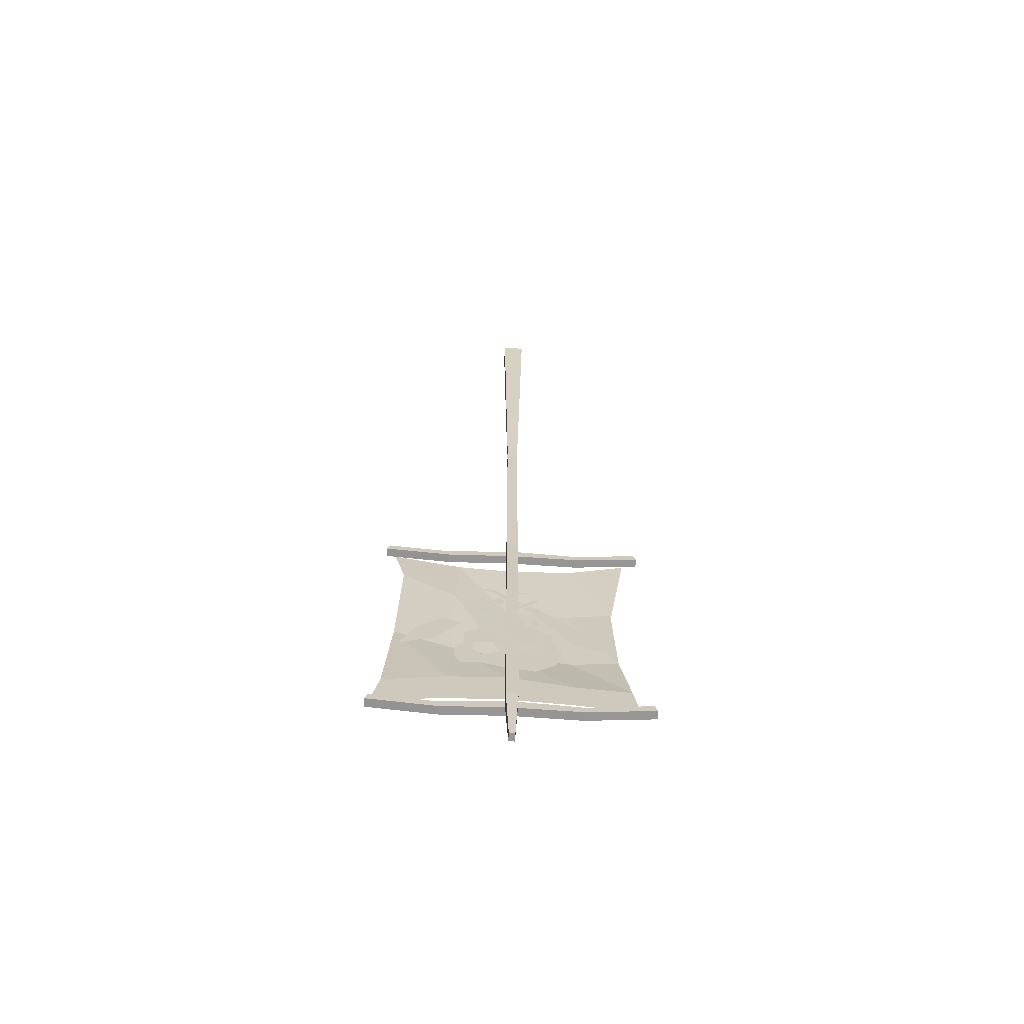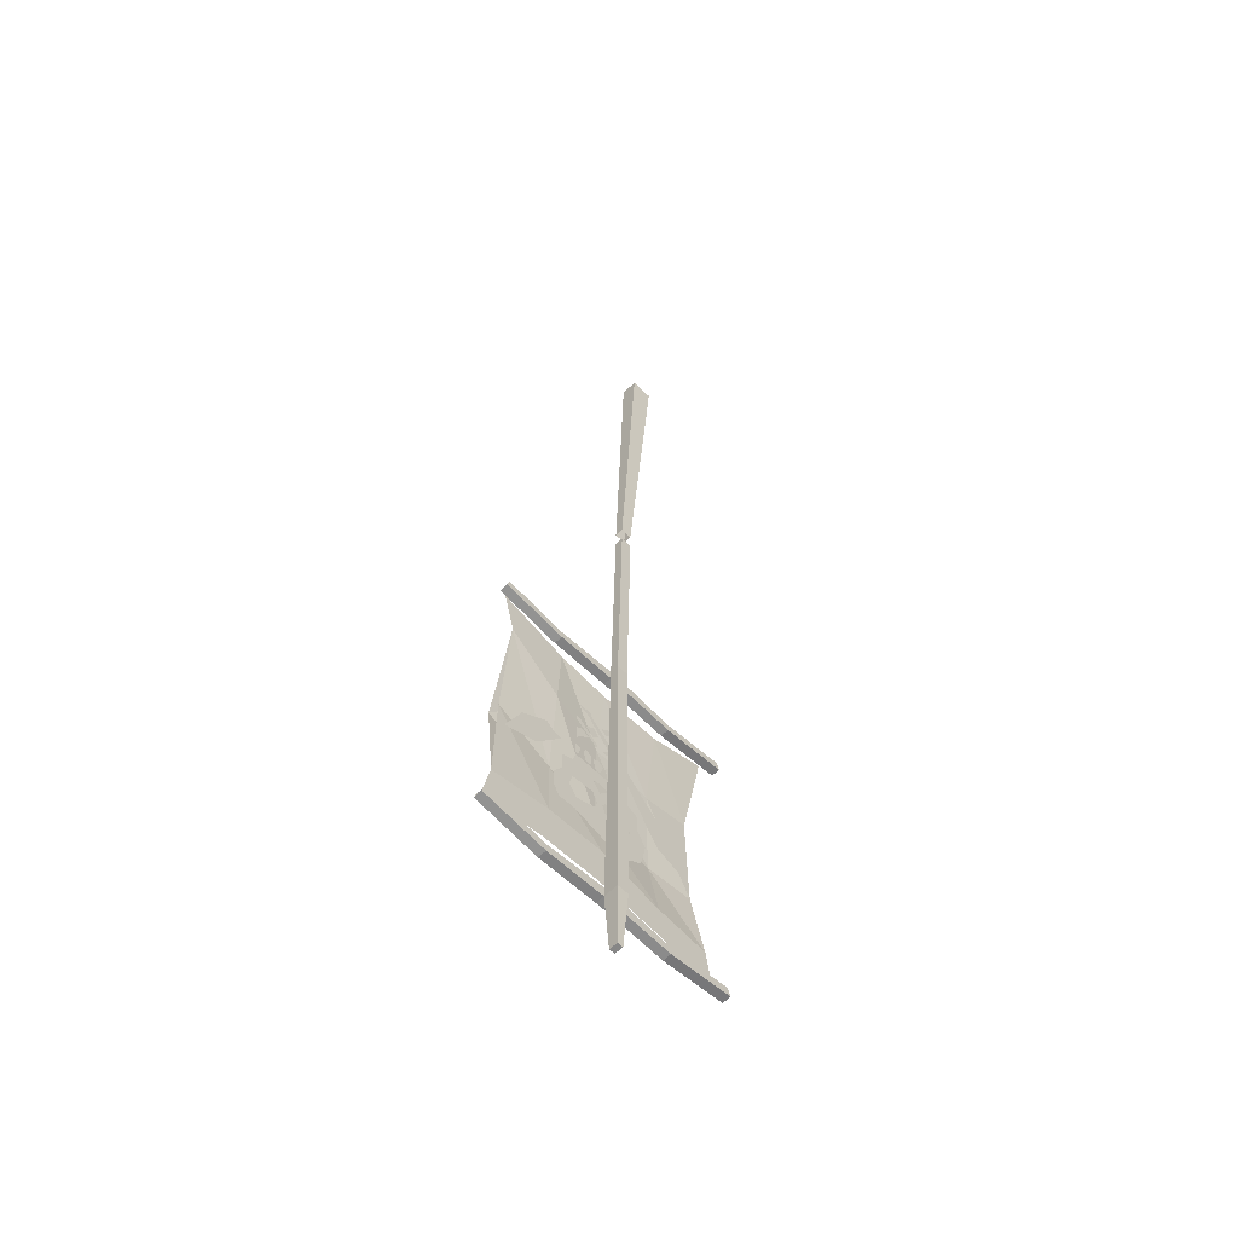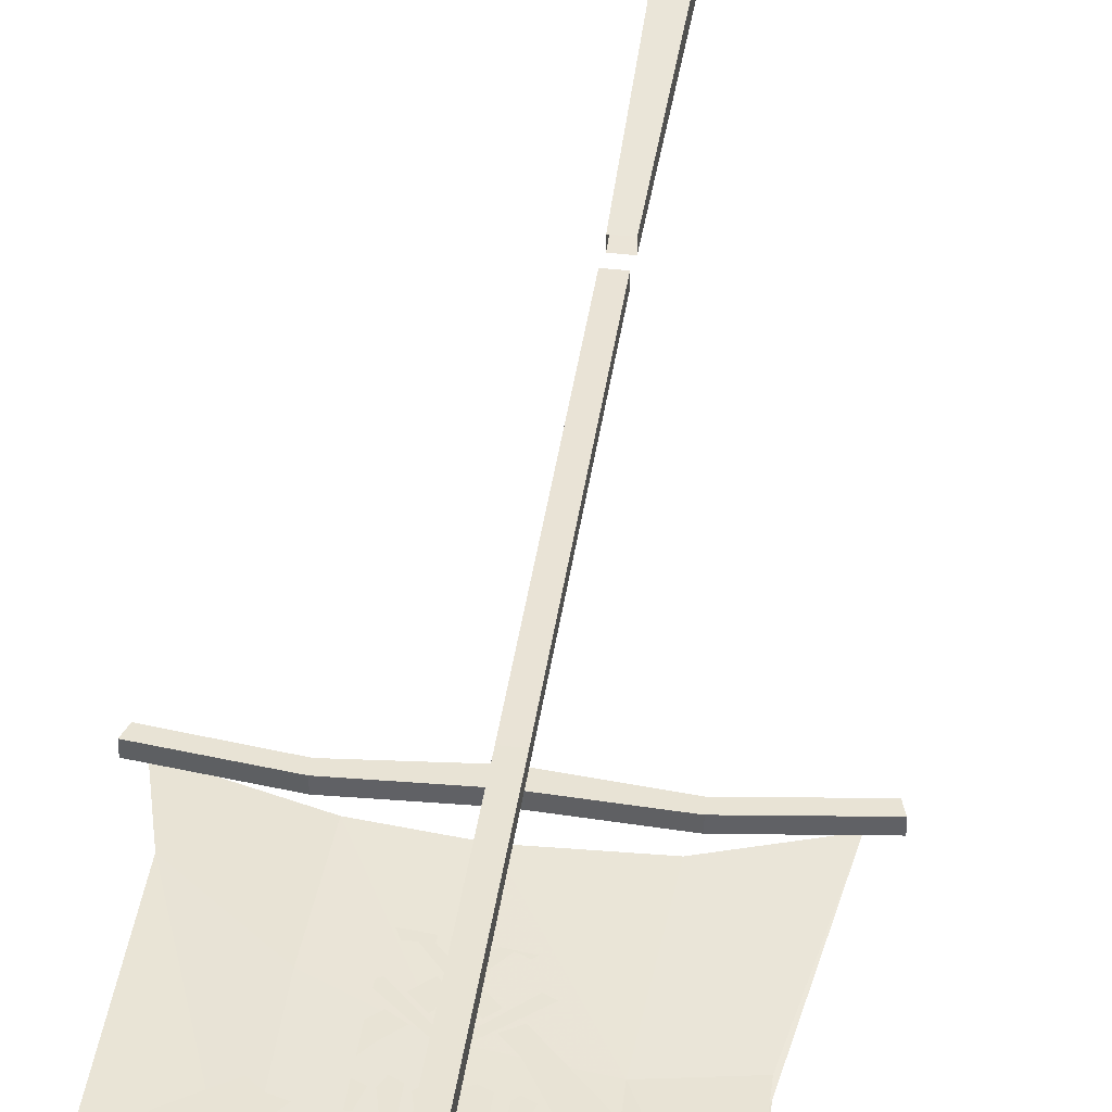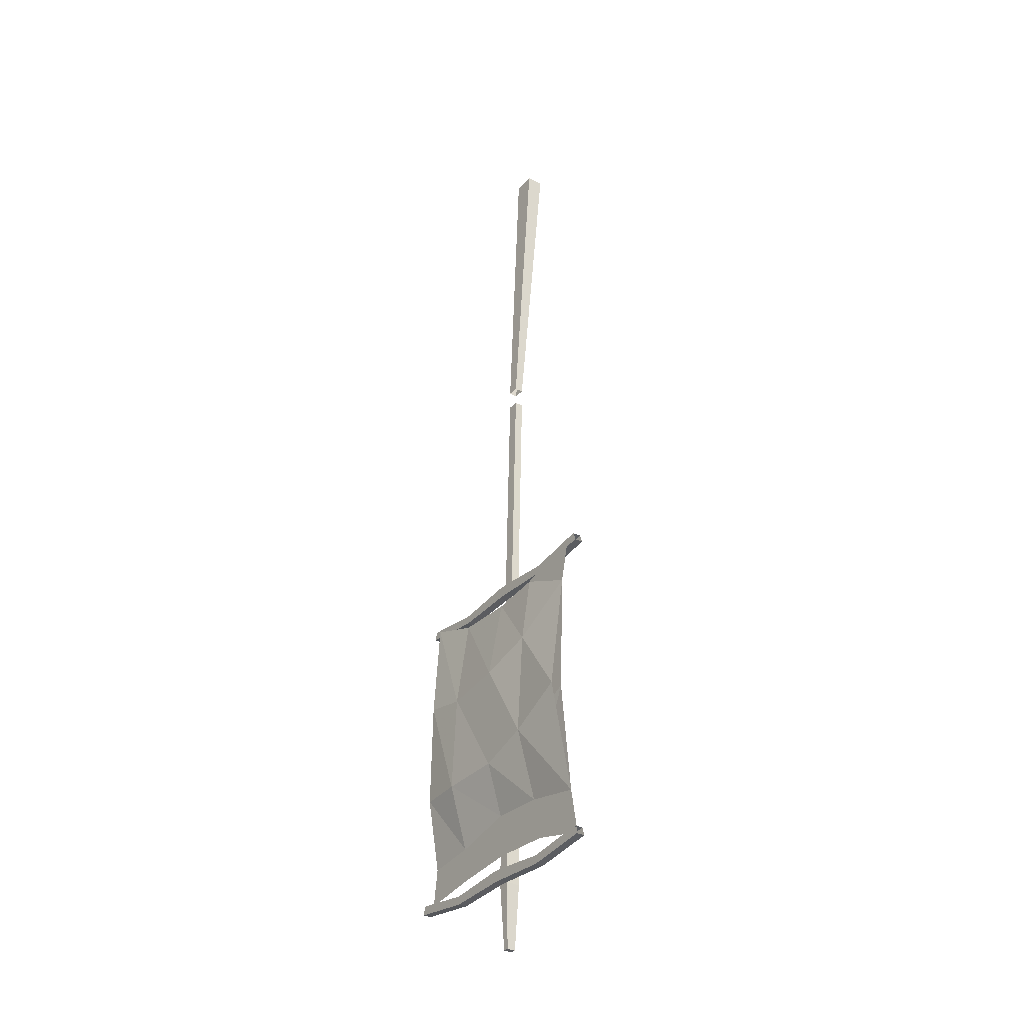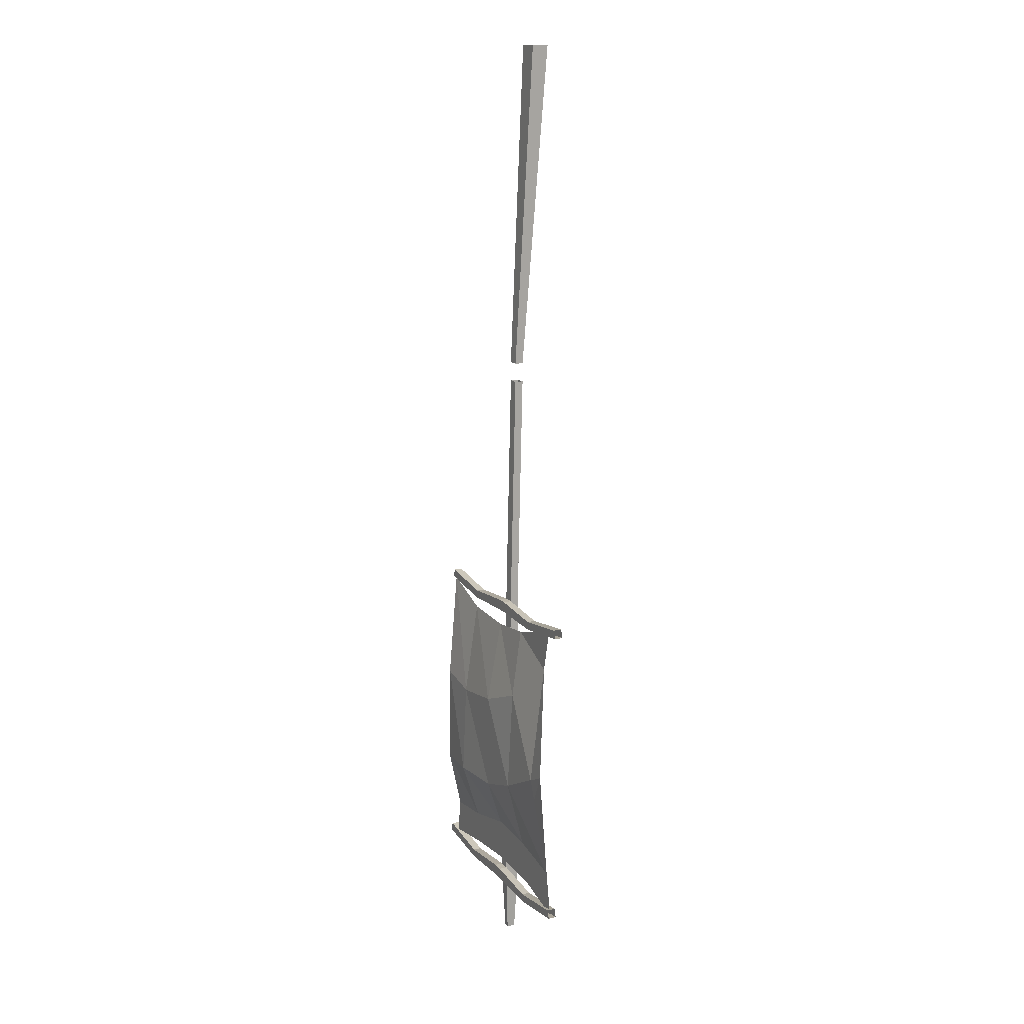
<metadata>
{"format":"obj","ext":"obj","renderer":"f3d","projection":"perspective","resolution":1024,"background":"white","views":[{"elev":-67.8,"azim":-2.8,"up":"+Y"},{"elev":-62.2,"azim":-45.2,"up":"+Y"},{"elev":41.1,"azim":8.2,"up":"+Z"},{"elev":-32.8,"azim":-125.0,"up":"+Y"},{"elev":14.4,"azim":-115.8,"up":"+Y"}]}
</metadata>
<code>
v -0.2656 0.1797 0.03906
v -0.25 -0.7344 -0.007812
v -0.25 -0.7344 0.01562
v -0.2656 0.1797 0.08594
v -0.2031 0.1797 0.08594
v -0.2188 -0.7344 0.01562
v -0.2188 -0.7344 -0.007812
v -0.2031 0.1797 0.03906
v -0.25 -0.7891 -0.007812
v -0.25 -1.469 -0.02344
v -0.25 -1.469 0
v -0.25 -0.7891 0.01562
v -0.2188 -0.7891 0.01562
v -0.2188 -1.469 0
v -0.2188 -1.469 -0.02344
v -0.2188 -0.7891 -0.007812
v -0.2422 -2.562 -0.007812
v -0.2266 -2.562 -0.007812
v -0.2188 -2.383 0
v -0.25 -2.383 0
v -0.2422 -2.562 -0.03125
v -0.2266 -2.562 -0.03125
v -0.2188 -2.383 -0.03906
v -0.2188 -2.352 -0.03906
v -0.2188 -2.352 0
v -0.25 -2.352 0
v -0.25 -2.383 -0.03906
v -0.25 -2.383 -0.0625
v -0.2188 -2.383 -0.0625
v -0.05469 -2.391 -0.03906
v -0.05469 -2.367 -0.03906
v -0.05469 -2.367 -0.0625
v -0.2188 -2.352 -0.0625
v -0.25 -2.352 -0.03906
v -0.2188 -1.5 -0.02344
v -0.2188 -1.5 0
v -0.25 -1.5 0
v -0.25 -1.5 -0.02344
v -0.4141 -2.367 -0.03906
v -0.4141 -2.391 -0.03906
v -0.4141 -2.391 -0.0625
v -0.25 -2.352 -0.0625
v -0.05469 -2.391 -0.0625
v 0.125 -2.367 -0.03906
v 0.1172 -2.344 -0.03906
v 0.1172 -2.344 -0.0625
v 0.125 -2.367 -0.0625
v -0.4141 -2.367 -0.0625
v -0.5859 -2.344 -0.03906
v -0.5938 -2.367 -0.03906
v -0.5938 -2.367 -0.0625
v -0.25 -1.5 -0.04688
v -0.2188 -1.5 -0.04688
v -0.05469 -1.508 -0.02344
v -0.4141 -1.484 -0.02344
v -0.4141 -1.508 -0.02344
v -0.4141 -1.508 -0.04688
v -0.25 -1.469 -0.04688
v -0.2188 -1.469 -0.04688
v -0.05469 -1.484 -0.04688
v -0.05469 -1.508 -0.04688
v 0.125 -1.484 -0.02344
v -0.05469 -1.484 -0.02344
v -0.4141 -1.484 -0.04688
v -0.5859 -1.461 -0.02344
v -0.5938 -1.484 -0.02344
v -0.5938 -1.484 -0.04688
v -0.5859 -2.344 -0.0625
v -0.5859 -1.461 -0.04688
v 0.1172 -1.461 -0.02344
v 0.1172 -1.461 -0.04688
v 0.125 -1.484 -0.04688
v -0.3984 -2.203 -0.05469
v -0.4219 -2.32 -0.05469
v -0.5859 -2.359 -0.05469
v -0.5625 -2.234 -0.05469
v -0.3906 -2.008 -0.1016
v -0.25 -2.055 -0.1016
v -0.2422 -2.195 -0.05469
v -0.25 -2.312 -0.05469
v -0.3906 -2.008 -0.07031
v -0.5469 -1.93 -0.07031
v -0.07031 -2.234 -0.05469
v -0.07812 -2.328 -0.05469
v -0.25 -2.055 -0.07031
v -0.3906 -1.719 -0.05469
v -0.5391 -1.594 -0.05469
v 0.07031 -2.25 -0.05469
v 0.08594 -2.352 -0.05469
v -0.07812 -2.062 -0.07812
v -0.25 -1.773 -0.07031
v -0.3828 -1.523 -0.05469
v -0.5703 -1.469 -0.05469
v -0.3906 -1.719 -0.08594
v -0.5469 -1.93 -0.1016
v -0.07812 -2.062 -0.1094
v 0.04688 -2.062 -0.1016
v -0.25 -1.773 -0.1016
v -0.2422 -1.539 -0.05469
v -0.07031 -1.531 -0.05469
v -0.08594 -1.797 -0.1016
v 0.03906 -1.773 -0.1016
v -0.08594 -1.797 -0.07031
v 0.03906 -1.773 -0.07031
v 0.08594 -1.477 -0.05469
v 0.04688 -2.062 -0.07031
v -0.2578 -2.031 -0.0625
v -0.3125 -2.055 -0.0625
v -0.3125 -2.141 -0.0625
v -0.2422 -2.156 -0.0625
v -0.2344 -2 -0.0625
v -0.25 -2.008 -0.0625
v -0.3672 -2.102 -0.0625
v -0.3828 -2.07 -0.0625
v -0.3828 -2.023 -0.0625
v -0.3359 -2.023 -0.0625
v -0.3594 -1.984 -0.0625
v -0.2656 -1.93 -0.0625
v -0.3281 -1.914 -0.0625
v -0.2422 -1.961 -0.0625
v -0.3203 -1.883 -0.0625
v -0.25 -1.883 -0.0625
v -0.2422 -1.922 -0.0625
v -0.2188 -1.93 -0.0625
v -0.1719 -1.883 -0.0625
v -0.3047 -1.844 -0.0625
v -0.3203 -1.836 -0.0625
v -0.3281 -1.875 -0.0625
v -0.3125 -1.875 -0.0625
v -0.3359 -1.844 -0.0625
v -0.2734 -1.836 -0.0625
v -0.2891 -1.828 -0.0625
v -0.2891 -1.875 -0.0625
v -0.2734 -1.875 -0.0625
v -0.2969 -1.844 -0.0625
v -0.2344 -1.844 -0.0625
v -0.25 -1.828 -0.0625
v -0.2578 -1.875 -0.0625
v -0.2422 -1.875 -0.0625
v -0.2656 -1.844 -0.0625
v -0.1719 -2.141 -0.0625
v -0.1797 -2.047 -0.0625
v -0.2266 -2.023 -0.0625
v -0.1172 -2.102 -0.0625
v -0.1094 -2.07 -0.0625
v -0.1016 -2.023 -0.0625
v -0.1484 -2.023 -0.0625
v -0.1562 -1.914 -0.0625
v -0.2266 -1.984 -0.0625
v -0.125 -1.945 -0.0625
v -0.125 -1.93 -0.0625
v -0.125 -1.984 -0.0625
v -0.1562 -1.992 -0.0625
v -0.1562 -1.844 -0.0625
v -0.1719 -1.836 -0.0625
v -0.1797 -1.875 -0.0625
v -0.1641 -1.875 -0.0625
v -0.1797 -1.844 -0.0625
v -0.1953 -1.836 -0.0625
v -0.2109 -1.828 -0.0625
v -0.2188 -1.875 -0.0625
v -0.1953 -1.875 -0.0625
v -0.2266 -1.836 -0.0625
v -0.2656 -1.977 -0.0625
v -0.3594 -1.945 -0.0625
v -0.3281 -1.984 -0.0625
v -0.3594 -1.93 -0.0625
v -0.2031 -1.734 -0.0625
v -0.2734 -1.664 -0.0625
v -0.2188 -1.75 -0.0625
v -0.2891 -1.664 -0.0625
v -0.2734 -1.641 -0.0625
v -0.3047 -1.664 -0.0625
v -0.3125 -1.648 -0.0625
v -0.2891 -1.625 -0.0625
v -0.1719 -1.711 -0.0625
v -0.2344 -1.773 -0.0625
v -0.2266 -1.781 -0.0625
v -0.1562 -1.719 -0.0625
v -0.2031 -1.766 -0.0625
v -0.1797 -1.789 -0.0625
v -0.1797 -1.75 -0.0625
v -0.07031 -1.867 -0.0625
v -0.1016 -1.922 -0.0625
v -0.0625 -1.984 -0.0625
v -0.01562 -1.914 -0.0625
v 0.03125 -2.023 -0.0625
v -0.2422 -1.68 -0.0625
v -0.2266 -1.695 -0.0625
v -0.2031 -1.664 -0.0625
v -0.2109 -1.656 -0.0625
v -0.2188 -1.641 -0.0625
v -0.1875 -1.672 -0.0625
v -0.1719 -1.656 -0.0625
v -0.2031 -1.625 -0.0625
v -0.3281 -1.719 -0.0625
v -0.2578 -1.781 -0.0625
v -0.25 -1.773 -0.0625
v -0.3125 -1.711 -0.0625
v -0.3828 -1.828 -0.0625
v -0.3047 -1.789 -0.0625
v -0.2812 -1.766 -0.0625
v -0.3047 -1.75 -0.0625
v -0.3984 -1.914 -0.0625
v -0.4297 -1.859 -0.0625
v -0.4844 -1.898 -0.0625
v -0.4375 -1.969 -0.0625
v -0.5312 -2.008 -0.0625
v -0.25 -1.727 -0.0625
v -0.2656 -1.703 -0.0625
v -0.2891 -1.727 -0.0625
v -0.2656 -1.75 -0.0625
f 1 2 3
f 1 3 4
f 4 3 5
f 5 3 6
f 5 6 7
f 5 7 8
f 8 7 2
f 8 2 1
f 4 1 8
f 4 8 5
f 9 10 11
f 9 11 12
f 12 11 13
f 13 11 14
f 13 14 15
f 13 15 16
f 16 15 10
f 16 10 9
f 17 18 19
f 17 19 20
f 17 20 21
f 17 21 18
f 18 21 22
f 18 22 23
f 18 23 19
f 19 23 24
f 19 24 25
f 19 25 26
f 19 26 20
f 20 26 27
f 20 27 21
f 21 27 22
f 22 27 23
f 23 27 28
f 23 28 29
f 23 29 30
f 23 30 24
f 24 30 31
f 24 31 32
f 24 32 33
f 24 33 34
f 24 34 35
f 24 35 36
f 24 36 25
f 25 36 26
f 26 36 37
f 26 37 38
f 26 38 34
f 26 34 27
f 27 34 39
f 27 39 40
f 27 40 41
f 27 41 28
f 28 41 42
f 28 42 33
f 28 33 29
f 29 33 32
f 29 32 43
f 29 43 30
f 30 43 44
f 30 44 31
f 31 44 45
f 31 45 46
f 31 46 32
f 32 46 43
f 43 46 47
f 43 47 44
f 44 47 45
f 45 47 46
f 34 33 42
f 34 42 39
f 39 42 48
f 39 48 49
f 39 49 40
f 40 49 50
f 40 50 51
f 40 51 41
f 41 51 48
f 41 48 42
f 38 35 34
f 35 38 52
f 35 52 53
f 35 53 54
f 35 54 15
f 35 15 36
f 36 15 14
f 36 14 37
f 37 14 11
f 37 11 38
f 38 11 10
f 38 10 55
f 38 55 56
f 38 56 57
f 38 57 52
f 52 57 58
f 52 58 59
f 52 59 53
f 53 59 60
f 53 60 61
f 53 61 54
f 54 61 62
f 54 62 63
f 54 63 15
f 15 63 60
f 15 60 59
f 15 59 10
f 10 59 58
f 10 58 55
f 55 58 64
f 55 64 65
f 55 65 56
f 56 65 66
f 56 66 67
f 56 67 57
f 57 67 64
f 57 64 58
f 48 68 49
f 68 48 51
f 64 69 65
f 69 64 67
f 63 70 71
f 63 71 60
f 60 71 61
f 61 71 72
f 61 72 62
f 62 70 63
f 73 74 75
f 73 75 76
f 73 76 77
f 73 77 78
f 73 78 79
f 73 79 74
f 79 80 74
f 80 79 83
f 80 83 84
f 84 83 88
f 84 88 89
f 87 93 92
f 87 92 94
f 87 94 95
f 95 94 77
f 95 77 76
f 83 96 97
f 83 97 88
f 79 78 96
f 79 96 83
f 98 78 77
f 98 77 94
f 98 94 99
f 98 99 100
f 98 100 101
f 98 101 78
f 78 101 96
f 96 101 102
f 96 102 97
f 99 94 92
f 100 105 101
f 101 105 102
f 73 74 80
f 73 80 79
f 73 79 81
f 73 81 82
f 73 82 76
f 73 76 74
f 74 76 75
f 80 84 79
f 79 84 83
f 79 83 85
f 79 85 81
f 81 85 86
f 81 86 87
f 81 87 82
f 84 89 83
f 83 89 88
f 83 88 90
f 83 90 85
f 85 90 91
f 85 91 86
f 86 91 92
f 86 92 93
f 86 93 87
f 99 92 91
f 99 91 103
f 99 103 100
f 100 103 104
f 100 104 105
f 88 106 90
f 90 106 103
f 90 103 91
f 106 104 103
f 107 108 109
f 107 109 110
f 107 110 111
f 107 111 112
f 108 113 109
f 113 108 114
f 108 115 114
f 115 108 116
f 115 116 117
f 118 119 120
f 118 121 119
f 121 118 122
f 118 123 122
f 122 123 124
f 122 124 125
f 126 127 128
f 126 128 129
f 127 130 128
f 131 132 133
f 131 133 134
f 132 135 133
f 136 137 138
f 136 138 139
f 137 140 138
f 110 143 111
f 120 111 149
f 120 112 111
f 112 120 164
f 120 119 164
f 164 119 165
f 164 165 117
f 164 117 166
f 119 167 165
f 117 116 166
f 168 169 170
f 169 171 170
f 171 169 172
f 171 172 173
f 172 175 173
f 173 175 174
f 176 177 178
f 176 178 179
f 180 181 182
f 181 184 182
f 182 184 183
f 183 184 185
f 183 185 186
f 185 187 186
f 188 189 190
f 188 190 191
f 190 193 191
f 191 193 192
f 192 193 194
f 192 194 195
f 196 197 198
f 196 198 199
f 200 201 202
f 200 202 203
f 200 205 201
f 201 205 204
f 204 205 206
f 204 206 207
f 206 208 207
f 209 210 211
f 209 211 212
f 107 112 111
f 107 111 110
f 107 110 108
f 108 110 109
f 108 109 113
f 113 114 108
f 108 114 115
f 115 117 116
f 115 116 108
f 118 120 119
f 118 119 121
f 121 122 118
f 118 122 123
f 122 125 124
f 122 124 123
f 126 129 127
f 127 129 128
f 127 128 130
f 131 134 132
f 132 134 133
f 132 133 135
f 136 139 137
f 137 139 138
f 137 138 140
f 110 111 143
f 120 149 111
f 120 111 112
f 112 164 120
f 120 164 119
f 164 166 117
f 164 117 165
f 164 165 119
f 119 165 167
f 117 166 116
f 168 170 169
f 169 170 171
f 171 173 169
f 169 173 172
f 172 173 174
f 172 174 175
f 176 179 177
f 177 179 178
f 180 182 181
f 181 182 183
f 181 183 184
f 183 186 184
f 184 186 185
f 185 186 187
f 188 191 189
f 189 191 190
f 190 191 192
f 190 192 193
f 192 195 193
f 193 195 194
f 196 199 197
f 197 199 198
f 200 203 201
f 200 201 204
f 200 204 205
f 204 207 205
f 205 207 206
f 206 207 208
f 209 212 210
f 210 212 211
f 203 202 201
f 110 141 142
f 110 142 143
f 141 144 142
f 142 144 145
f 142 145 146
f 142 146 147
f 120 148 124
f 120 149 148
f 148 149 150
f 148 150 151
f 149 152 150
f 152 149 153
f 152 153 147
f 152 147 146
f 154 155 156
f 154 156 157
f 155 158 156
f 159 160 161
f 159 161 162
f 160 163 161
f 125 124 148
f 110 143 141
f 141 143 142
f 141 142 144
f 142 147 146
f 142 146 145
f 142 145 144
f 120 124 148
f 120 148 149
f 148 151 150
f 148 150 149
f 149 150 152
f 152 146 147
f 152 147 153
f 152 153 149
f 154 157 155
f 155 157 156
f 155 156 158
f 159 162 160
f 160 162 161
f 160 161 163
f 125 148 124

</code>
